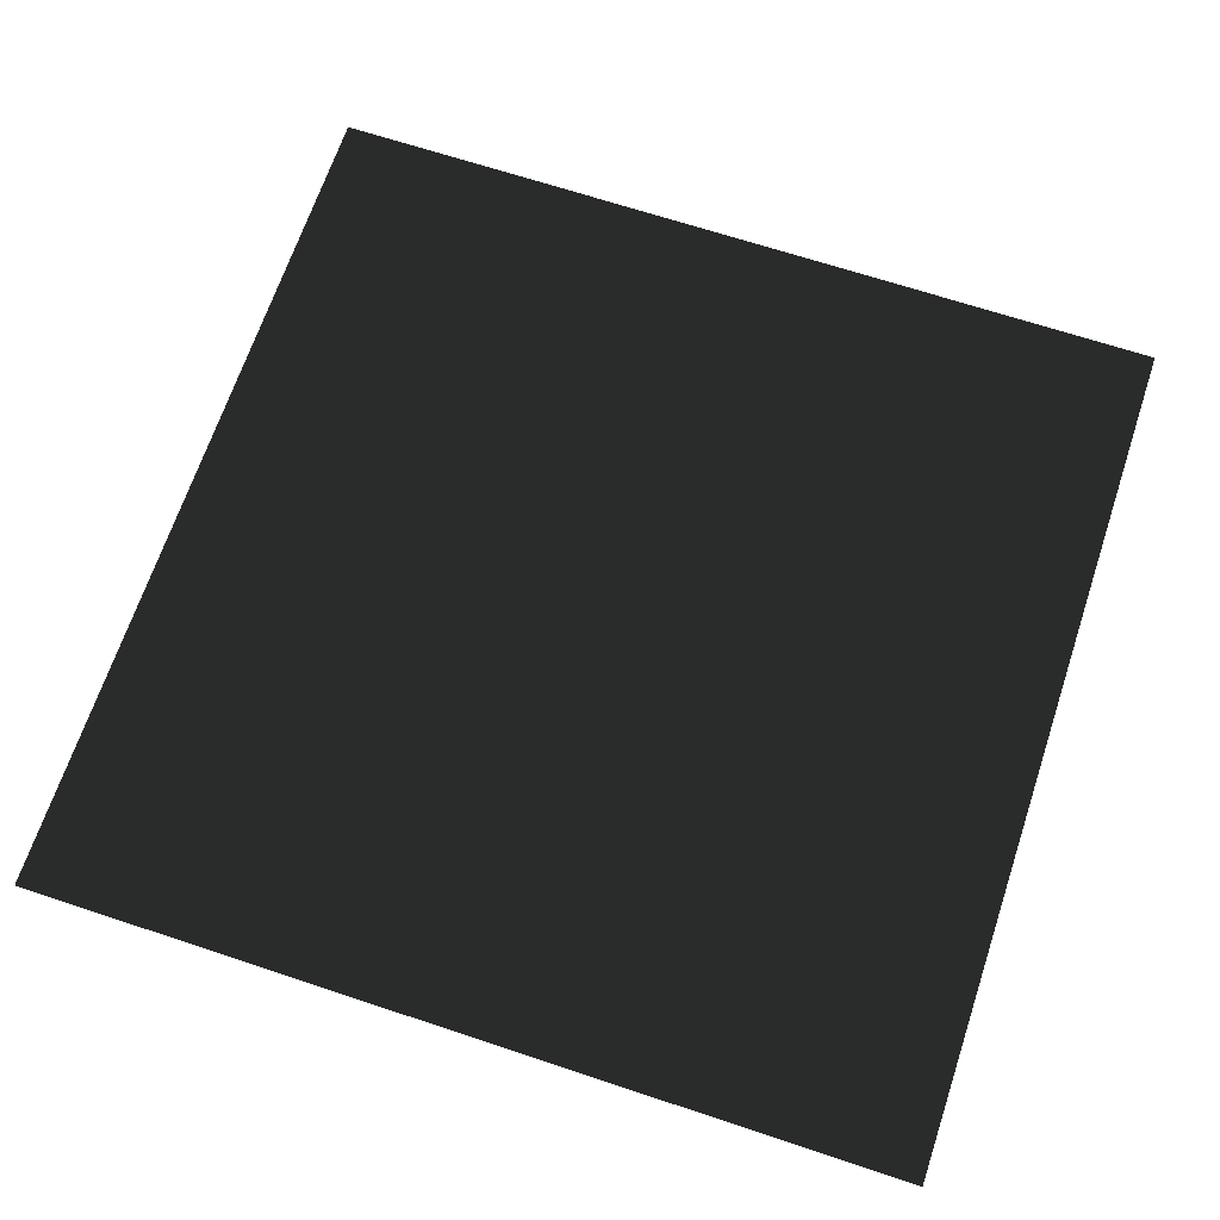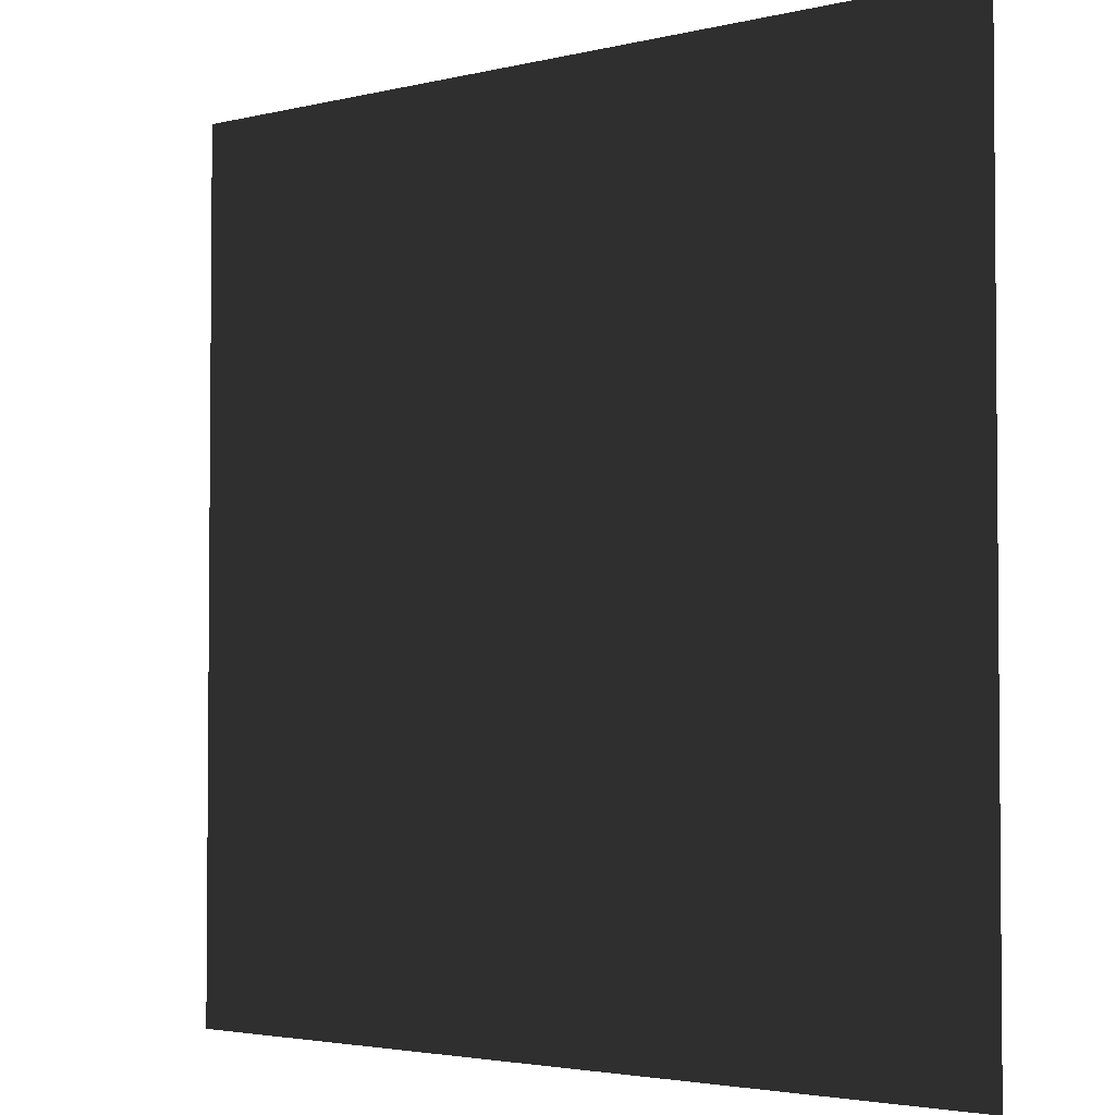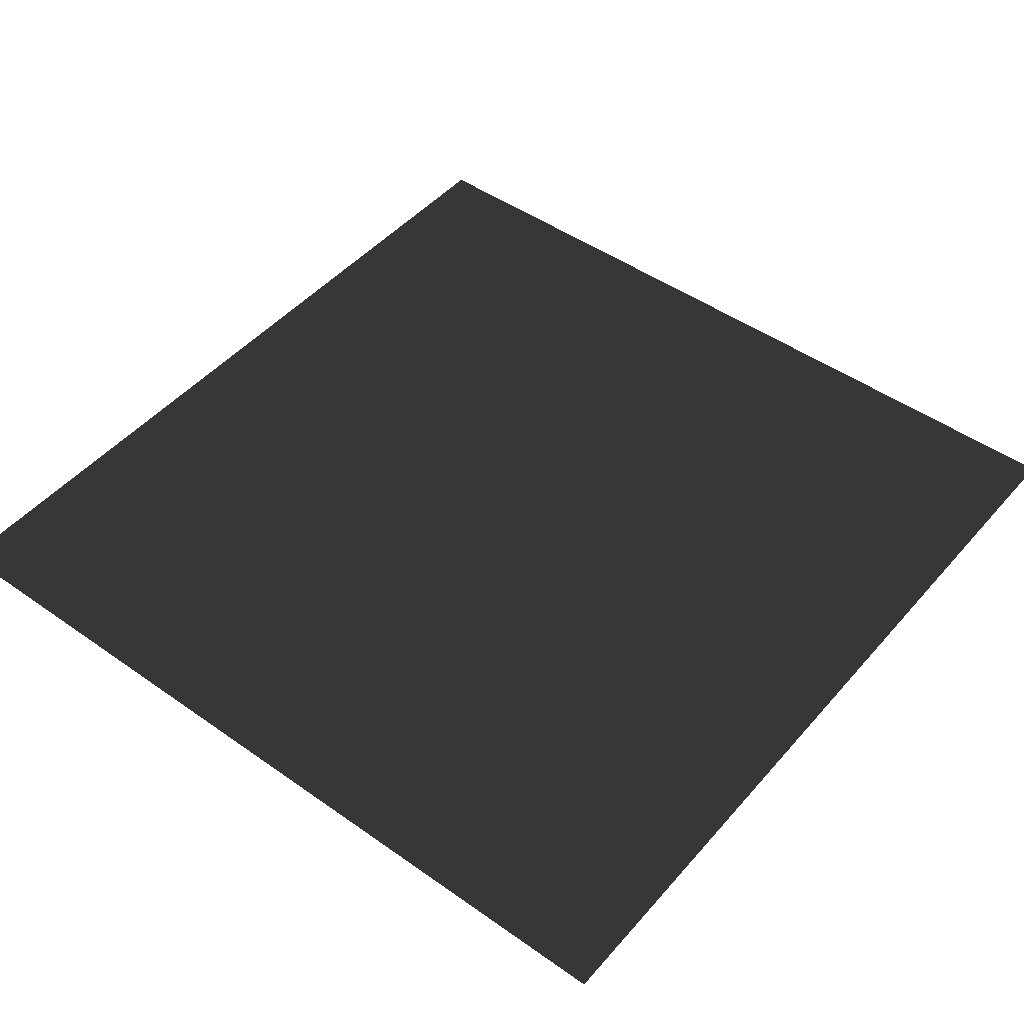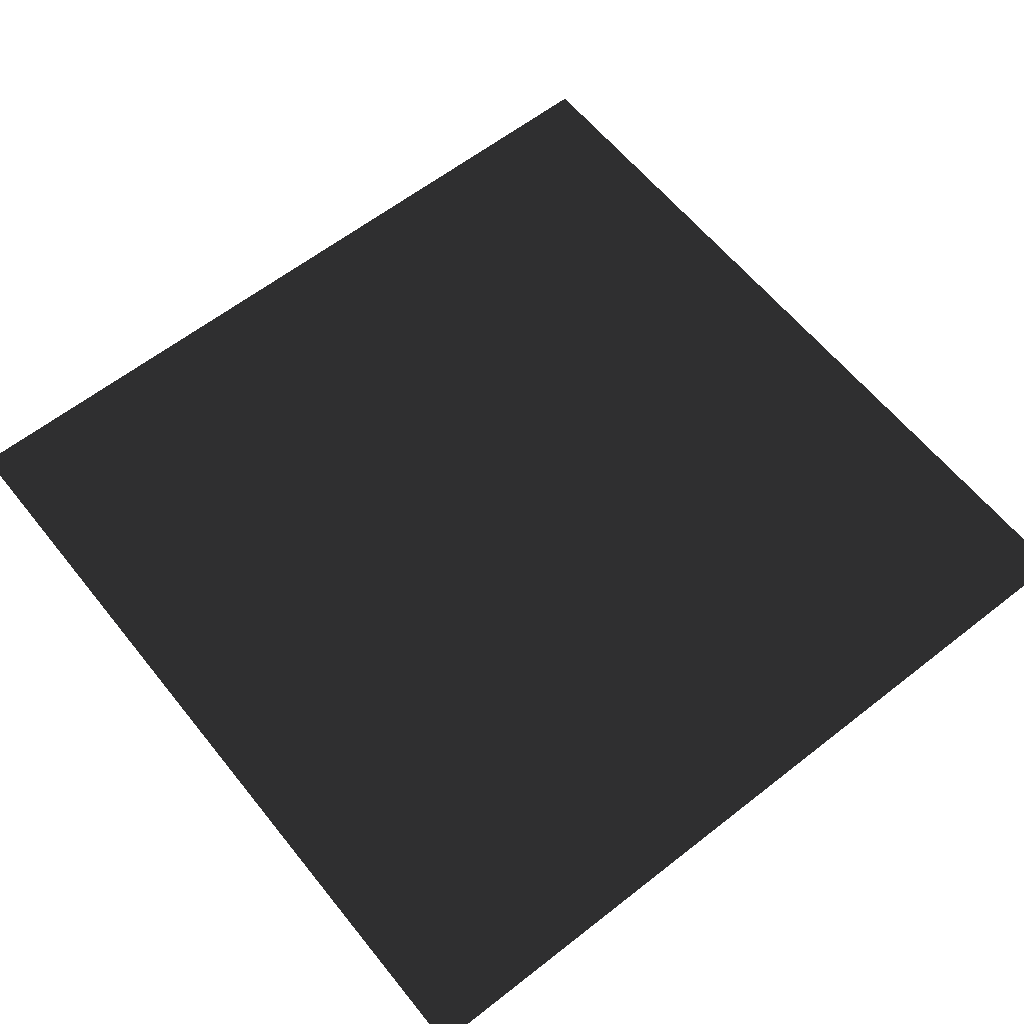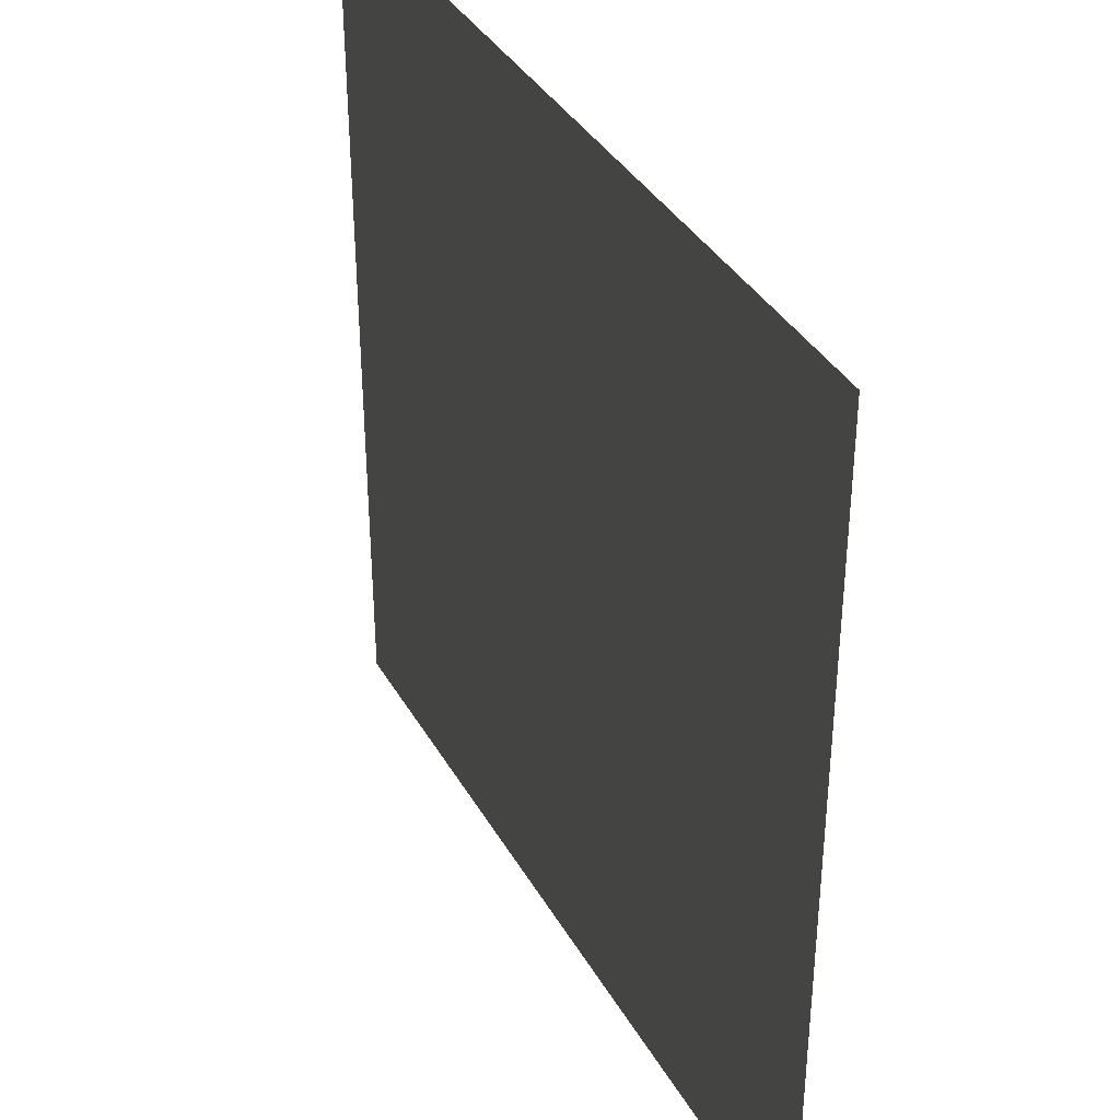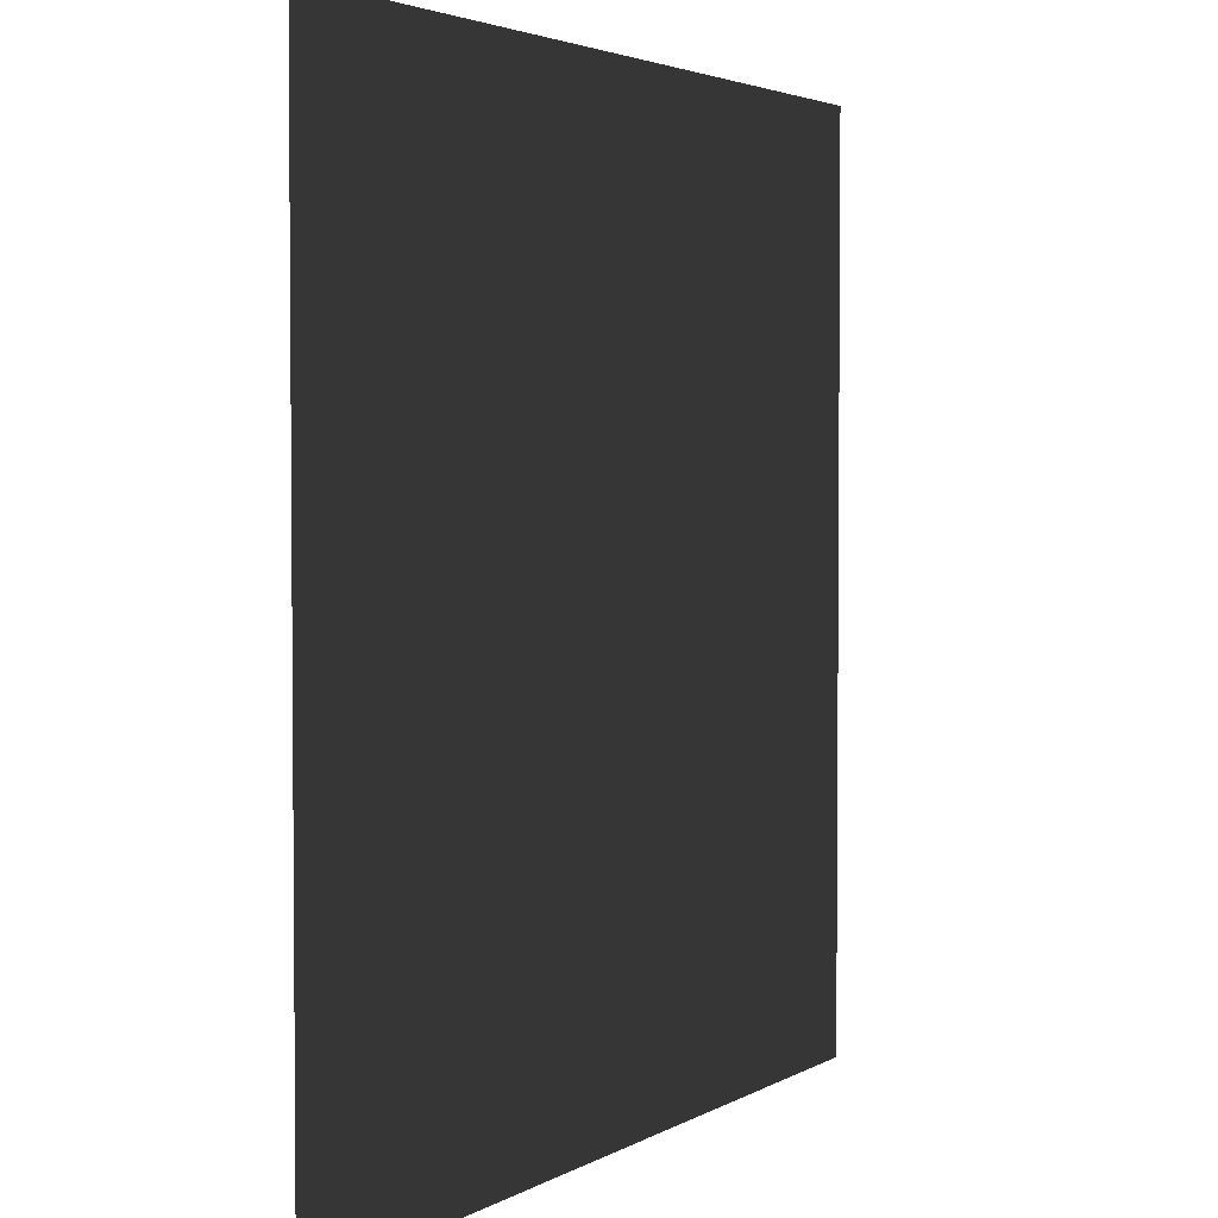
<metadata>
{"format":"obj","ext":"obj","renderer":"f3d","projection":"perspective","resolution":1024,"background":"white","views":[{"elev":67.5,"azim":18.4,"up":"+Z"},{"elev":-3.0,"azim":39.7,"up":"+Y"},{"elev":47.3,"azim":-141.4,"up":"+Z"},{"elev":61.1,"azim":-38.6,"up":"+Z"},{"elev":37.3,"azim":-116.6,"up":"+Y"},{"elev":3.2,"azim":118.8,"up":"+Y"}]}
</metadata>
<code>
o #ID224
v -0.6183 0.5894 0.01319
v -0.7112 0.5894 0.01319
v -0.6183 0.4965 0.01319
v -0.7112 0.4965 0.01319
v -0.7112 0.5894 0.01319
v -0.6183 0.4965 0.01319
v -0.7112 0.4965 0.01319
v -0.6183 0.5894 0.01319
f 3 2 1
f 2 3 4
f 7 6 5
f 8 5 6

</code>
